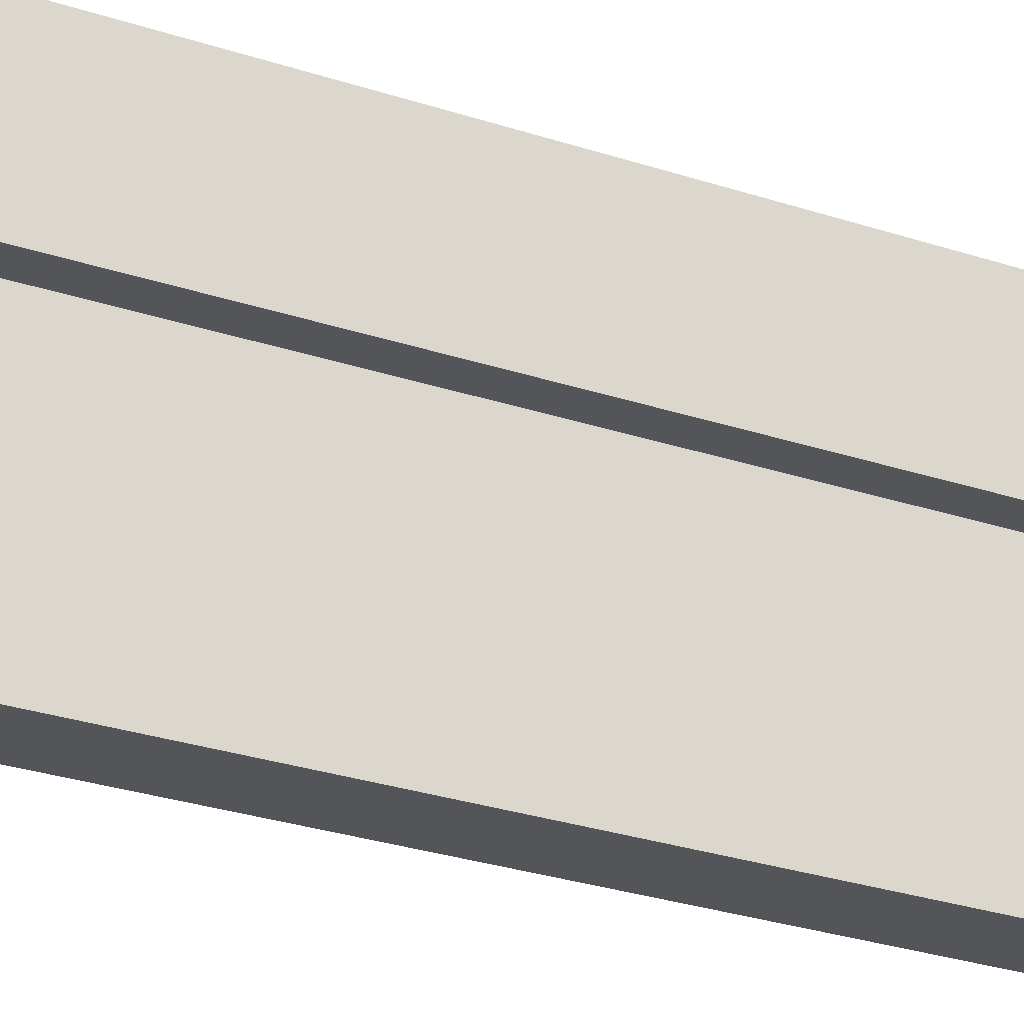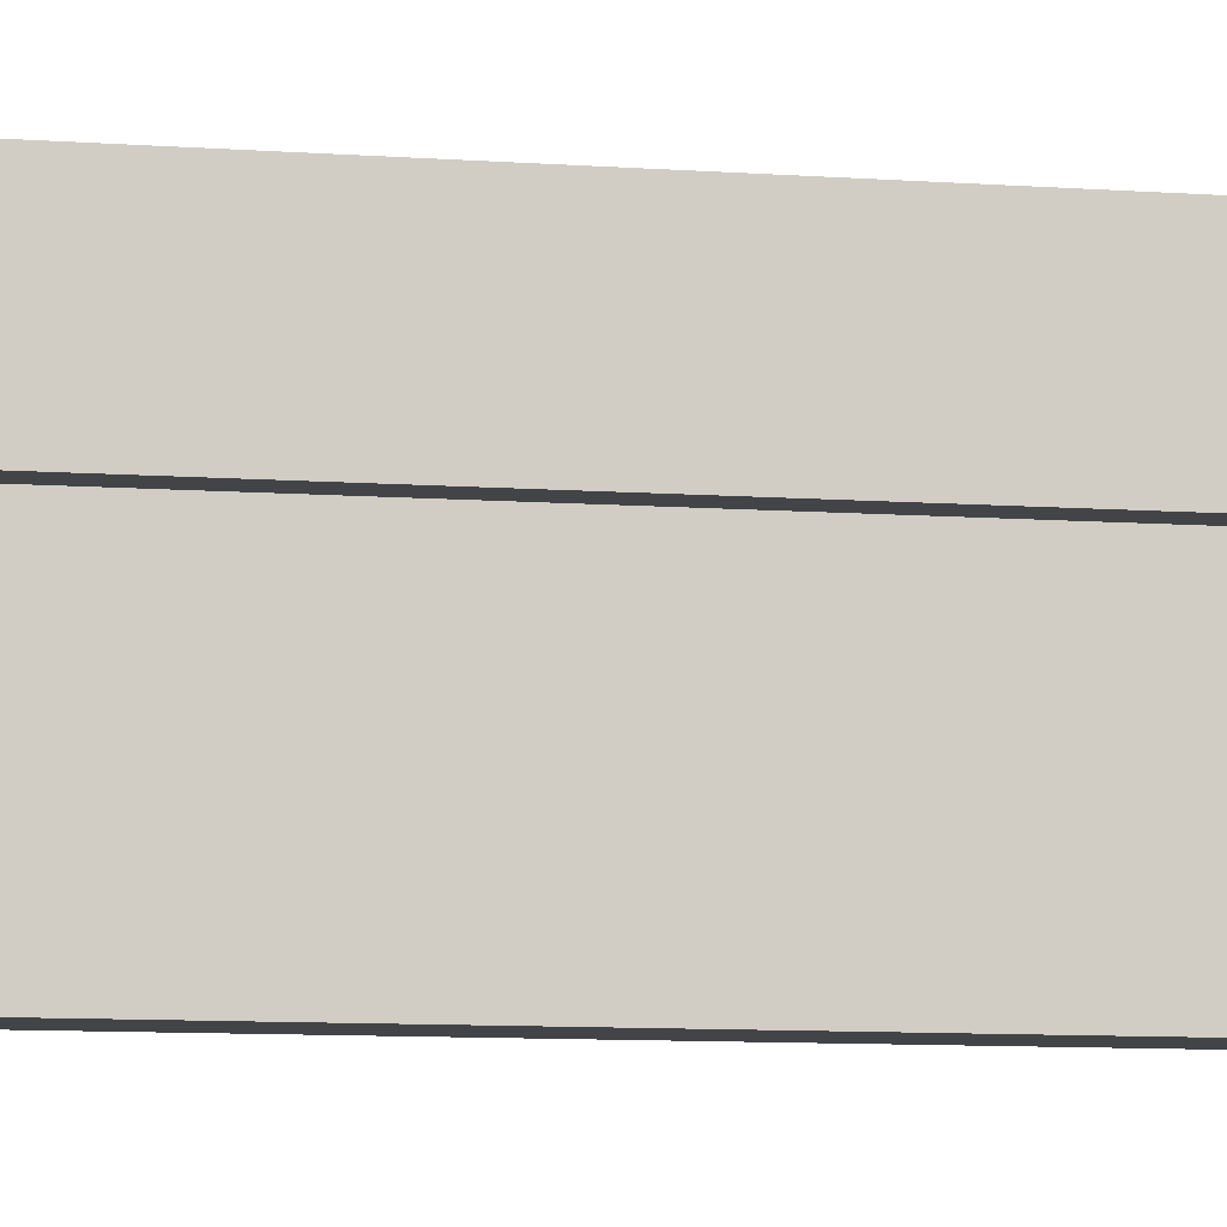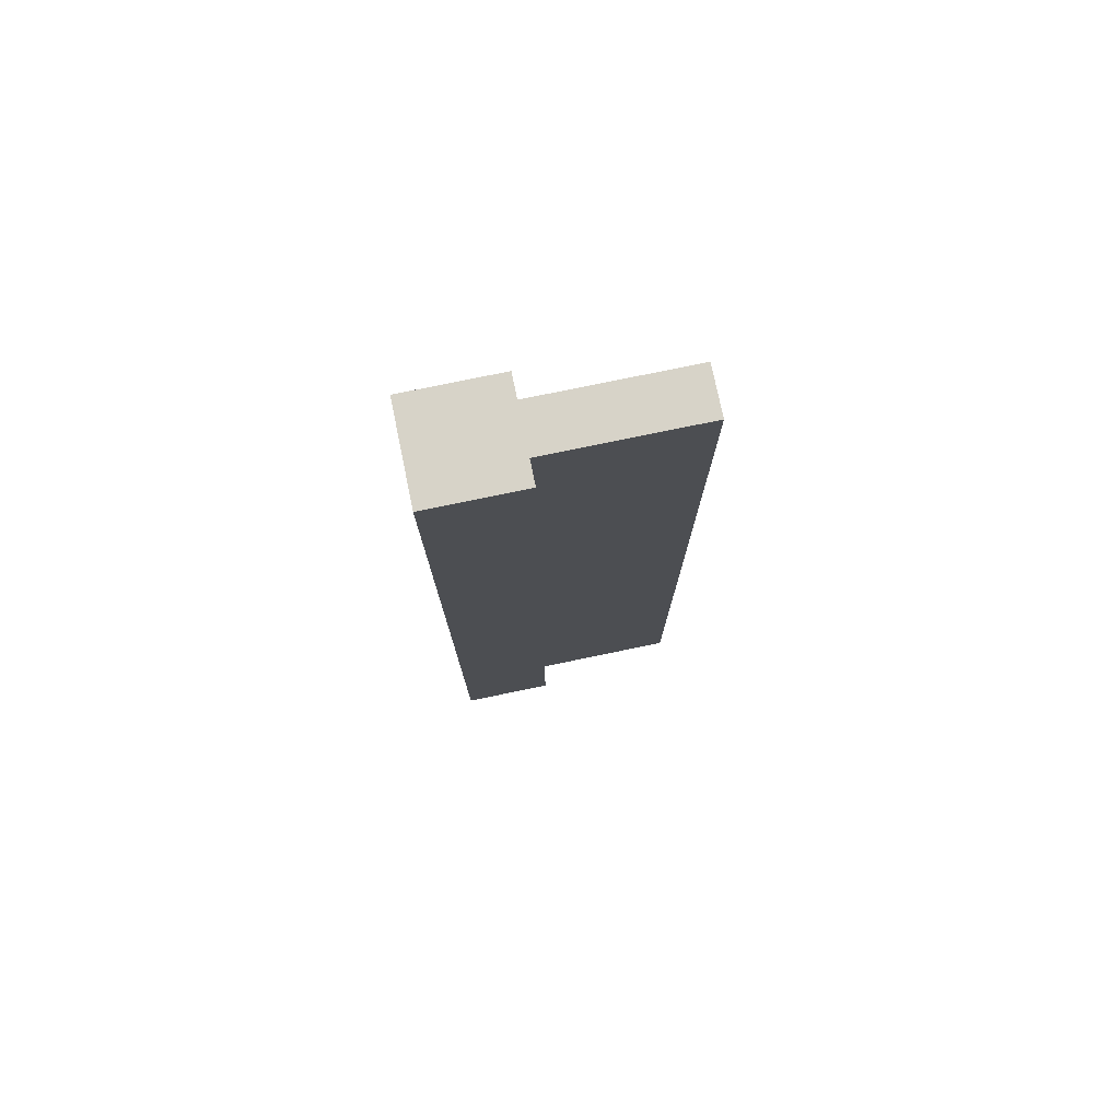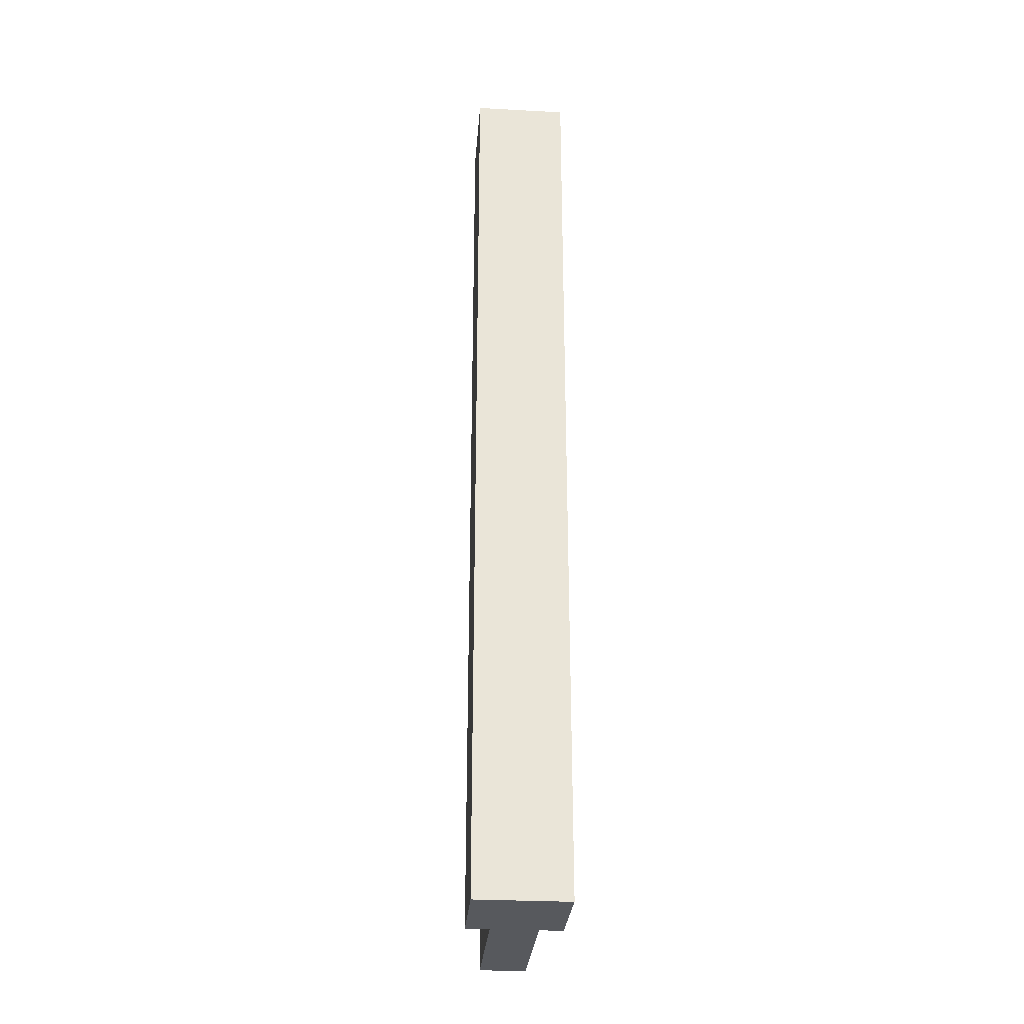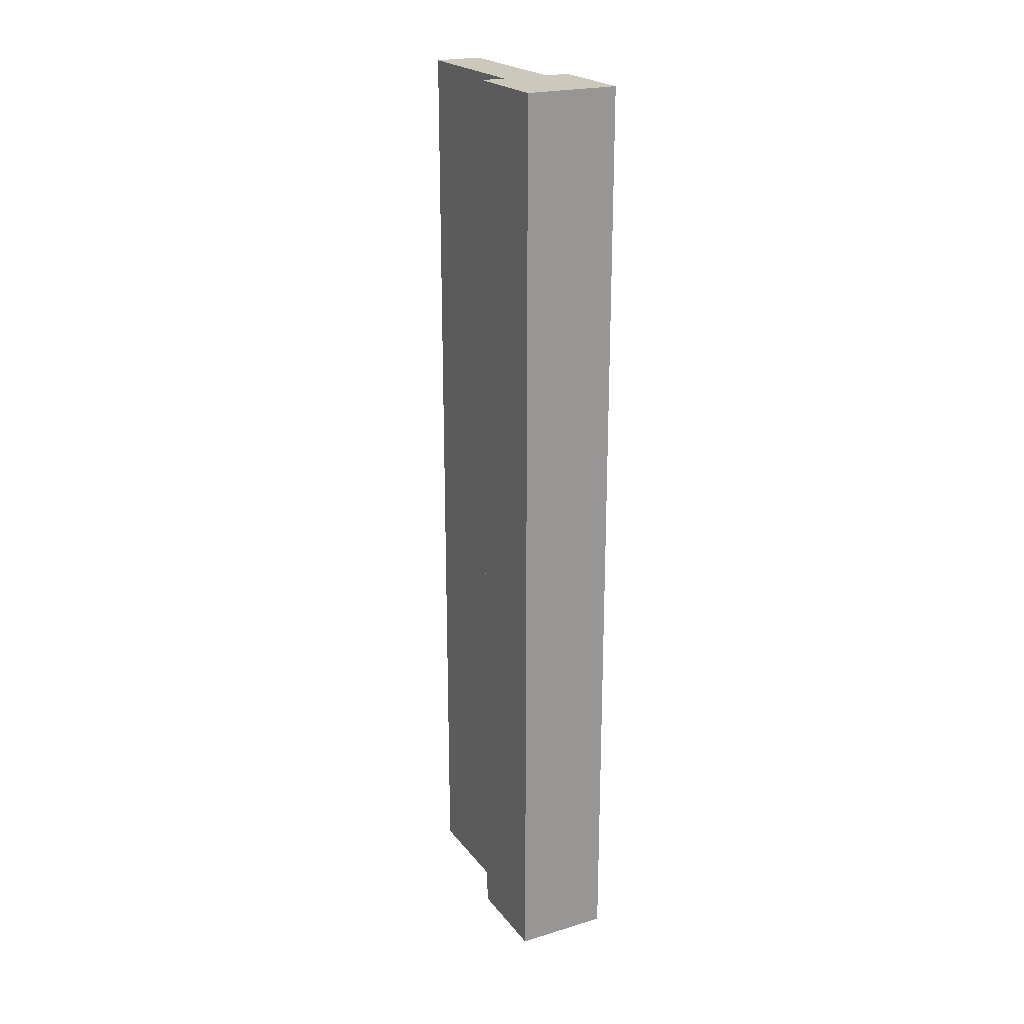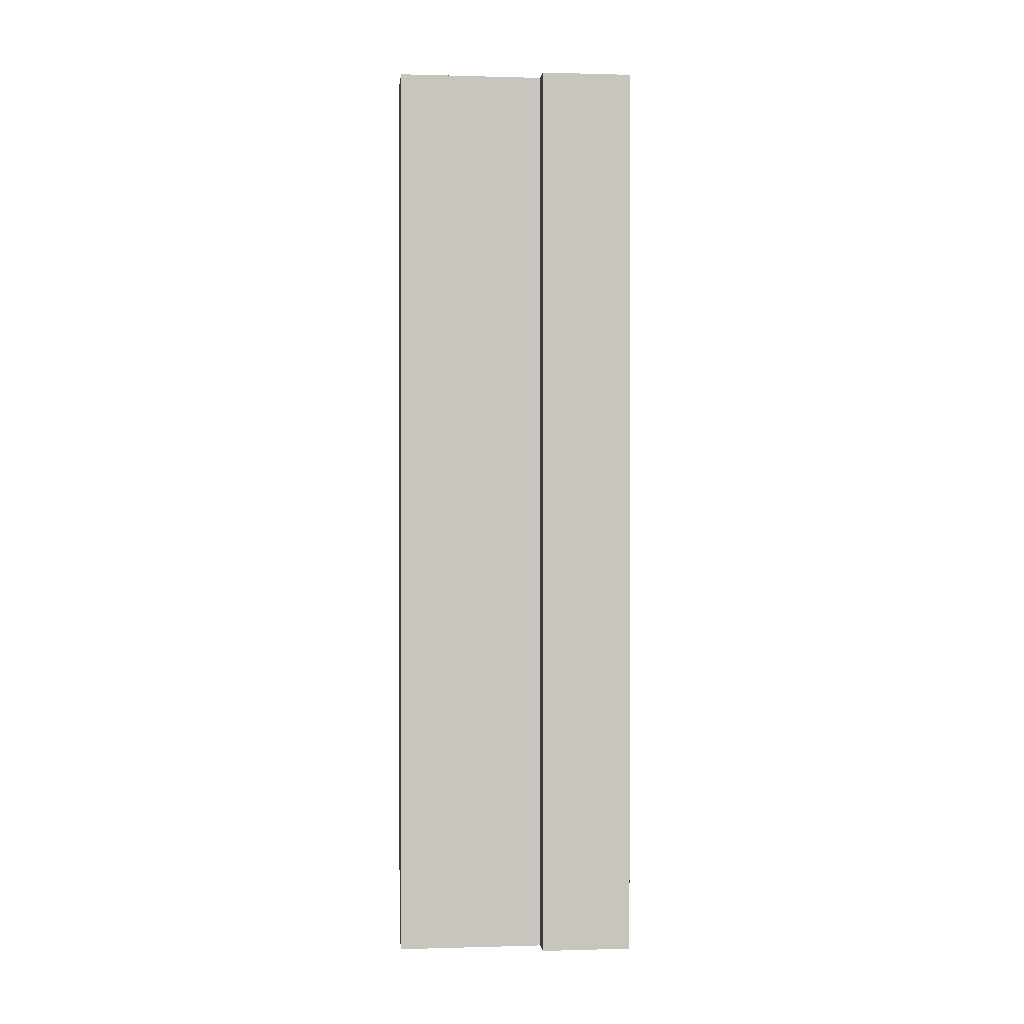
<metadata>
{"format":"obj","ext":"obj","renderer":"f3d","projection":"perspective","resolution":1024,"background":"white","views":[{"elev":-24.4,"azim":-120.0,"up":"+Z"},{"elev":-7.9,"azim":-102.7,"up":"+Z"},{"elev":77.1,"azim":78.3,"up":"+Y"},{"elev":-29.4,"azim":-4.5,"up":"+Y"},{"elev":22.1,"azim":-27.5,"up":"+Y"},{"elev":0.2,"azim":-96.1,"up":"+Y"}]}
</metadata>
<code>
o wallWoodSide
v 3.4 -0 3.2
v 3.8 -0 1.92
v 3.8 -0 3.2
v 3.4 -0 1.92
v 3.8 8 3.2
v 3.8 8 1.92
v 3.4 8 1.92
v 3.4 8 3.2
v 4 -0 3.2
v 4 8 3.2
v 4 8 4
v 3.2 8 4
v 3.2 8 3.2
v 4 -0 4
v 3.2 -0 3.2
v 3.2 -0 4
f 1 2 3
f 2 1 4
f 5 2 6
f 2 5 3
f 1 7 4
f 7 1 8
f 7 5 6
f 5 7 8
f 7 2 4
f 2 7 6
f 5 9 3
f 9 5 10
f 5 11 10
f 11 5 12
f 12 5 8
f 12 8 13
f 11 9 10
f 9 11 14
f 13 1 15
f 1 13 8
f 16 13 15
f 13 16 12
f 11 16 14
f 16 11 12
f 16 9 14
f 9 16 3
f 3 16 1
f 1 16 15

</code>
